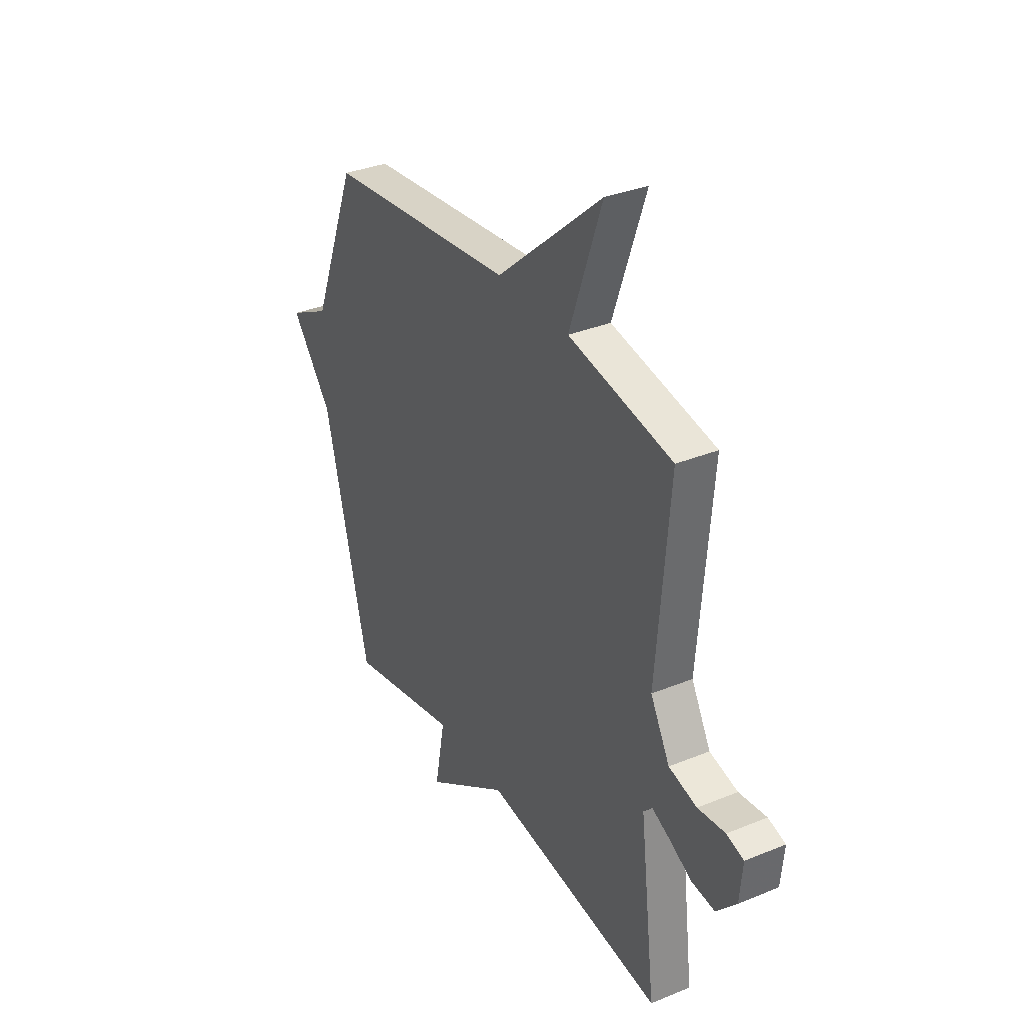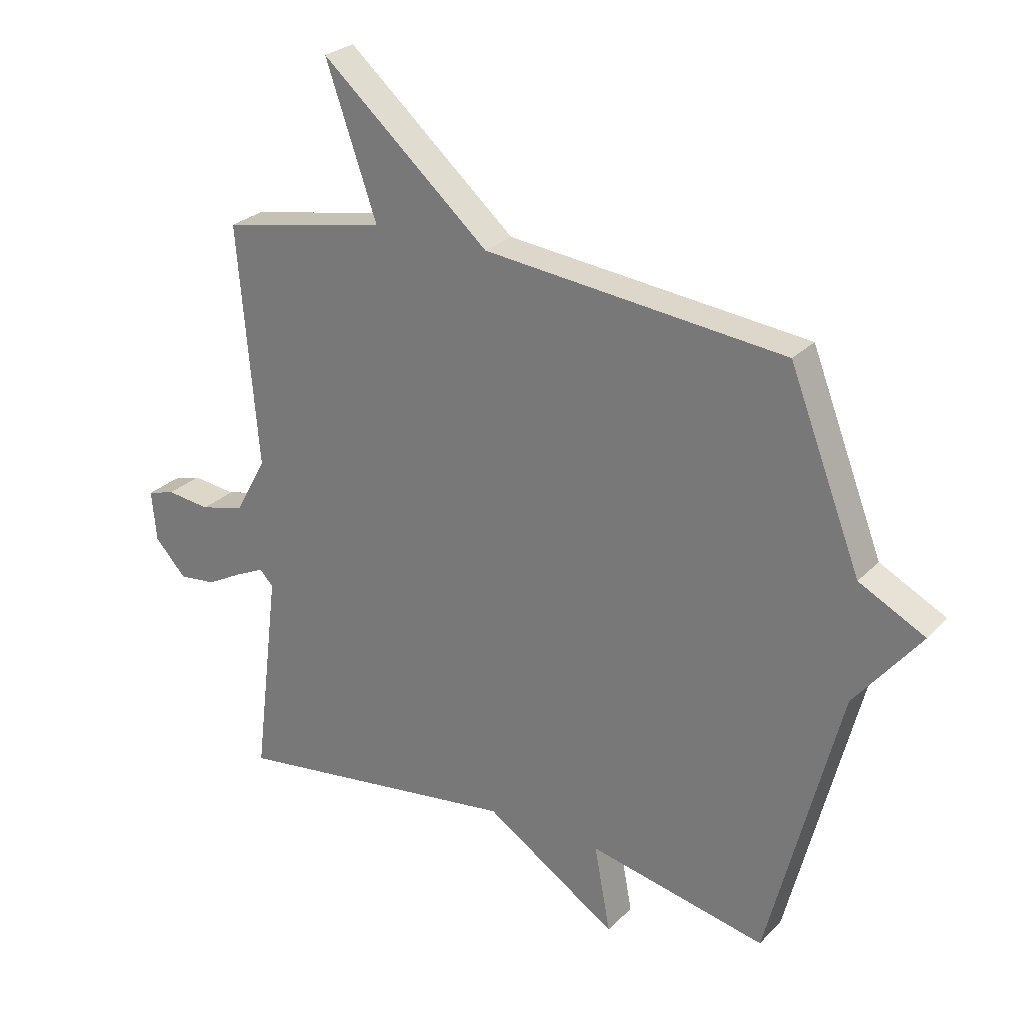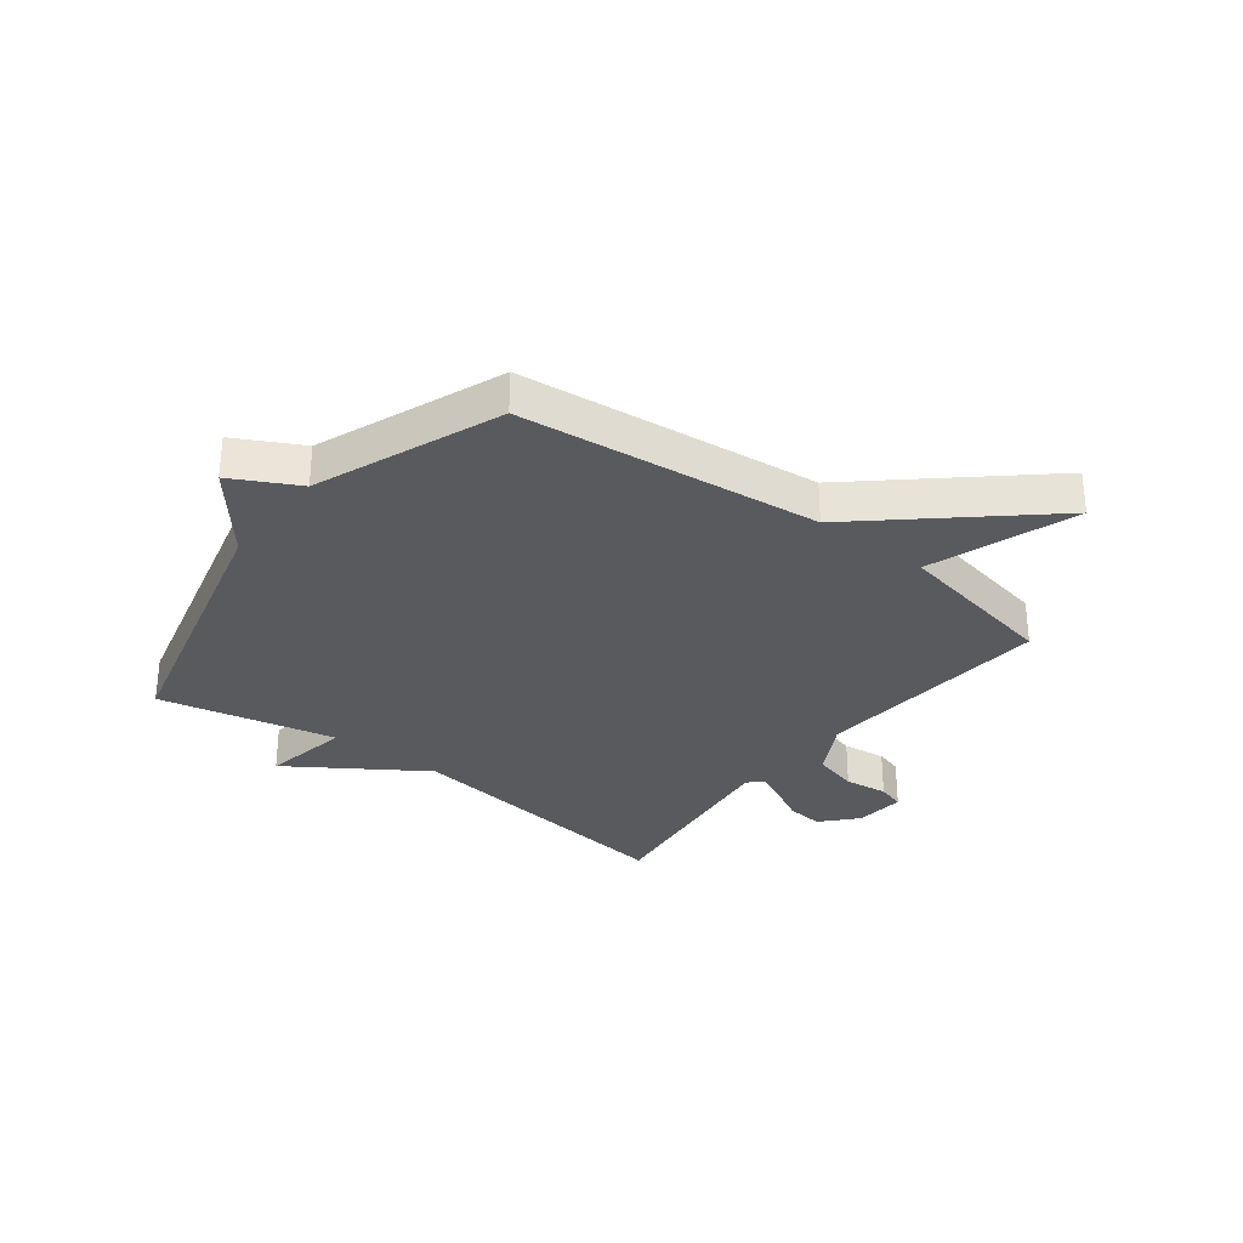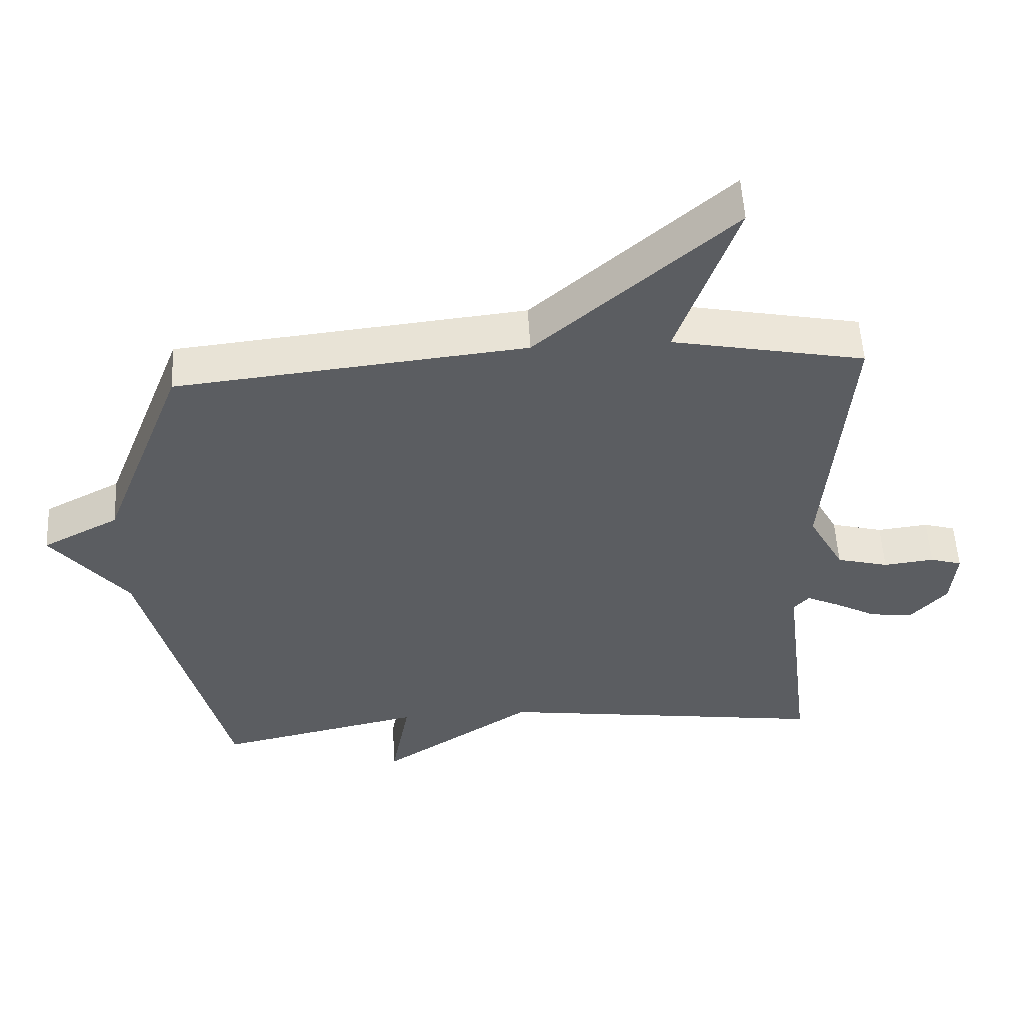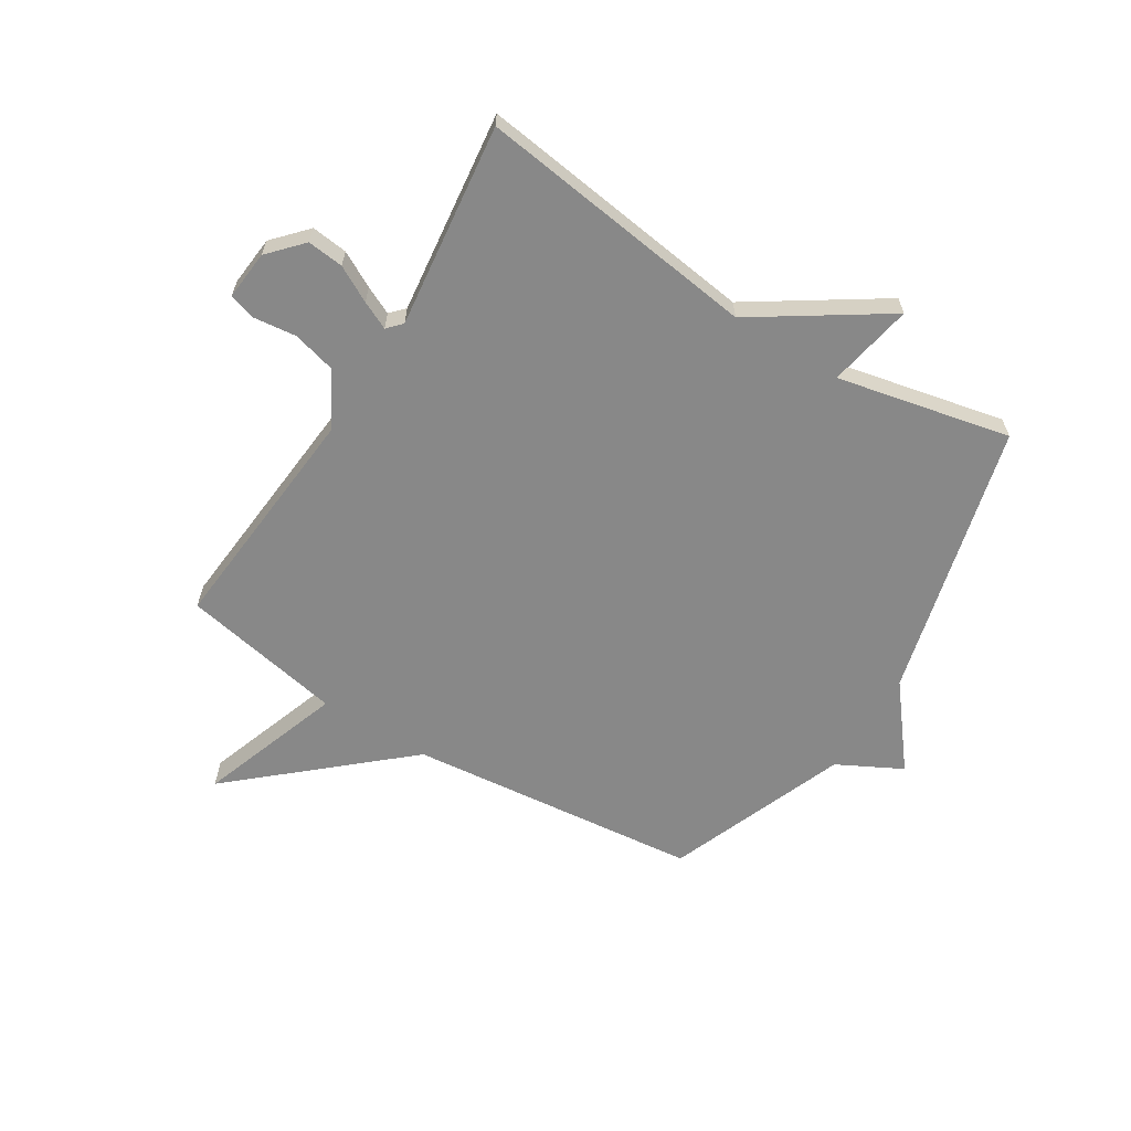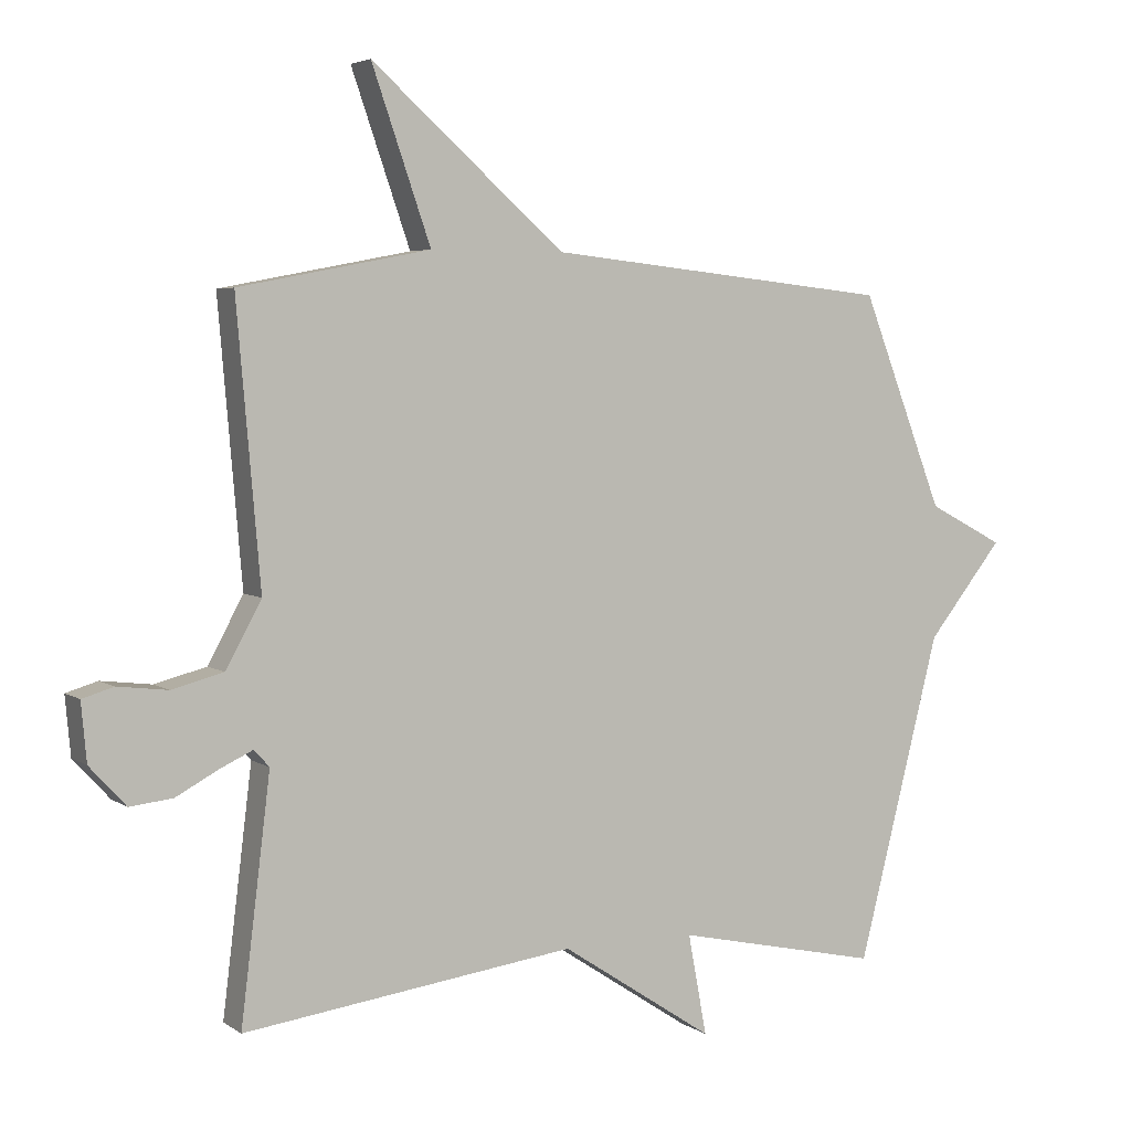
<metadata>
{"format":"obj","ext":"obj","renderer":"f3d","projection":"perspective","resolution":1024,"background":"white","views":[{"elev":33.9,"azim":60.9,"up":"+Z"},{"elev":26.4,"azim":-146.8,"up":"+Z"},{"elev":-31.1,"azim":-37.5,"up":"+Y"},{"elev":53.9,"azim":-3.0,"up":"+Z"},{"elev":-62.7,"azim":148.1,"up":"+Y"},{"elev":4.4,"azim":152.7,"up":"+Z"}]}
</metadata>
<code>
v 0.5 0.07 0.5
v 0.465 0.07 0.088
v 0.518 0.07 -0.009
v 0.595 0.07 -0.029
v 0.67 0.07 -0.02
v 0.717 0.07 -0.034
v 0.709 0.07 -0.121
v 0.655 0.07 -0.18
v 0.591 0.07 -0.173
v 0.528 0.07 -0.139
v 0.479 0.07 -0.116
v 0.456 0.07 -0.141
v 0.5 0.07 -0.5
v 0.005 0.07 -0.434
v -0.223 0.07 -0.584
v -0.195 0.07 -0.434
v -0.5 0.07 -0.5
v -0.623 0.07 -0.017
v -0.736 0.07 0.124
v -0.623 0.07 0.183
v -0.5 0.07 0.5
v 0.015 0.07 0.555
v 0.303 0.07 0.808
v 0.215 0.07 0.555
v 0.5 0 0.5
v 0.465 0 0.088
v 0.518 0 -0.009
v 0.595 0 -0.029
v 0.67 0 -0.02
v 0.717 0 -0.034
v 0.709 0 -0.121
v 0.655 0 -0.18
v 0.591 0 -0.173
v 0.528 0 -0.139
v 0.479 0 -0.116
v 0.456 0 -0.141
v 0.5 0 -0.5
v 0.005 0 -0.434
v -0.223 0 -0.584
v -0.195 0 -0.434
v -0.5 0 -0.5
v -0.623 0 -0.017
v -0.736 0 0.124
v -0.623 0 0.183
v -0.5 0 0.5
v 0.015 0 0.555
v 0.303 0 0.808
v 0.215 0 0.555
f 22 23 24
f 24 1 2
f 22 24 2
f 21 22 2
f 20 21 2
f 20 2 3
f 19 20 3
f 18 19 3
f 18 3 4
f 17 18 4
f 16 17 4
f 14 15 16 4
f 12 13 14
f 11 12 14
f 11 14 4
f 6 7 8
f 5 6 8
f 4 5 8
f 11 4 8
f 10 11 8
f 8 9 10
f 48 47 46
f 26 25 48
f 26 48 46
f 26 46 45
f 26 45 44
f 27 26 44
f 27 44 43
f 27 43 42
f 28 27 42
f 28 42 41
f 28 41 40
f 28 40 39 38
f 38 37 36
f 38 36 35
f 28 38 35
f 32 31 30
f 32 30 29
f 32 29 28
f 32 28 35
f 32 35 34
f 34 33 32
f 1 25 26 2
f 2 26 27 3
f 3 27 28 4
f 4 28 29 5
f 5 29 30 6
f 6 30 31 7
f 7 31 32 8
f 8 32 33 9
f 9 33 34 10
f 10 34 35 11
f 11 35 36 12
f 12 36 37 13
f 13 37 38 14
f 14 38 39 15
f 15 39 40 16
f 16 40 41 17
f 17 41 42 18
f 18 42 43 19
f 19 43 44 20
f 20 44 45 21
f 21 45 46 22
f 22 46 47 23
f 23 47 48 24
f 24 48 25 1

</code>
